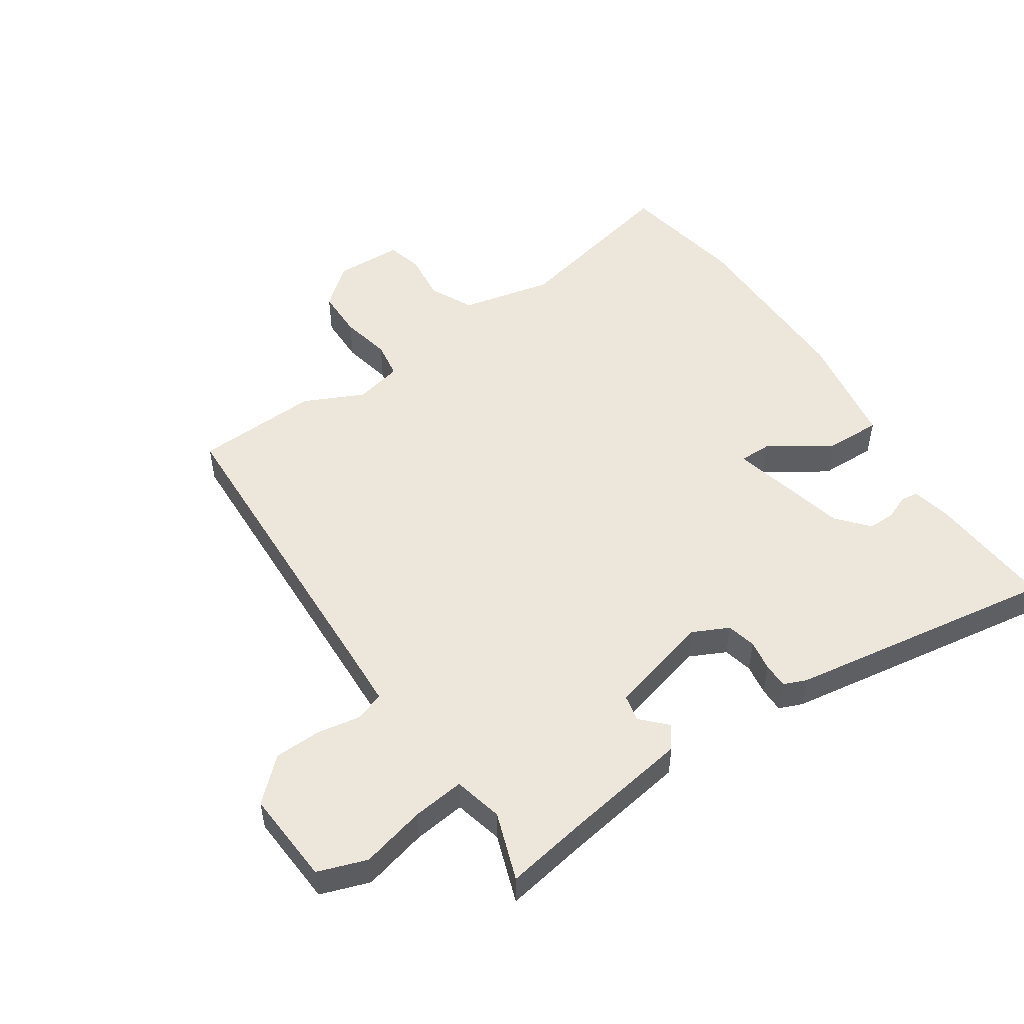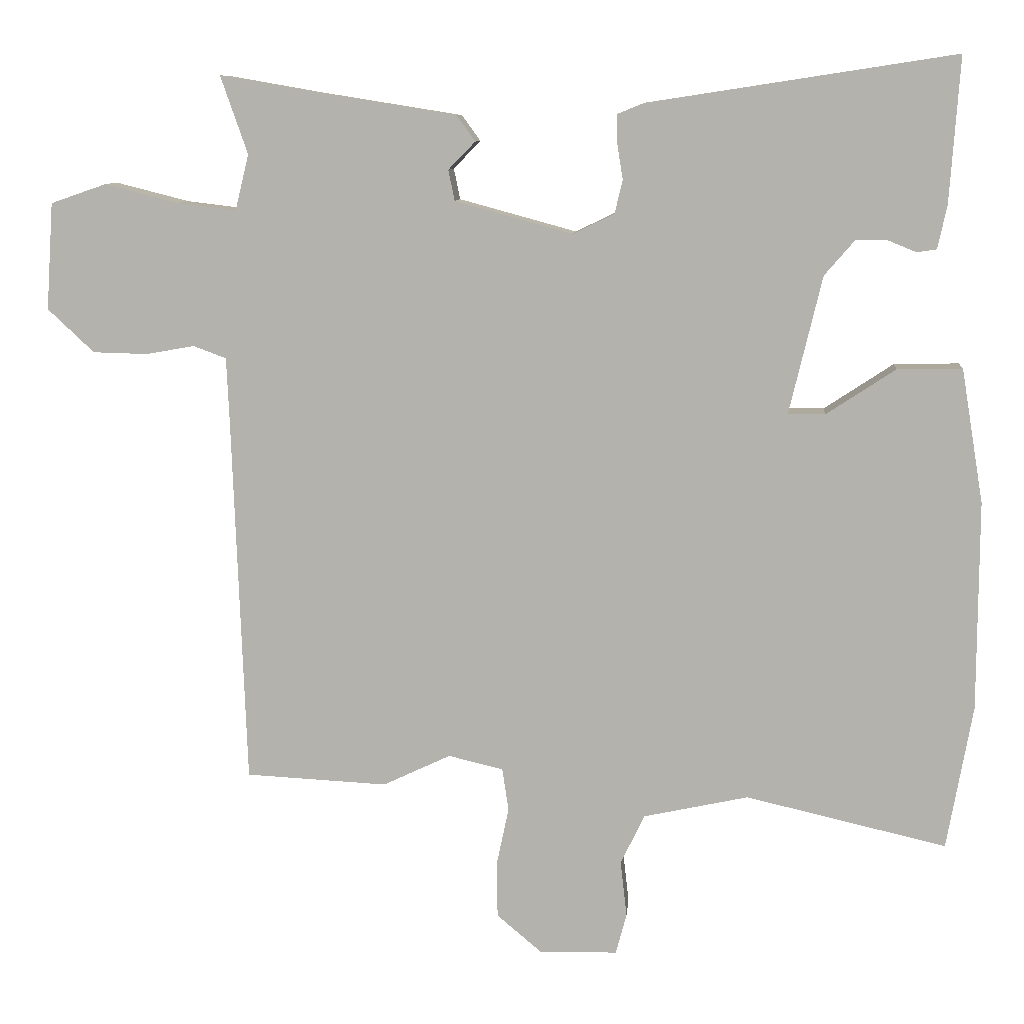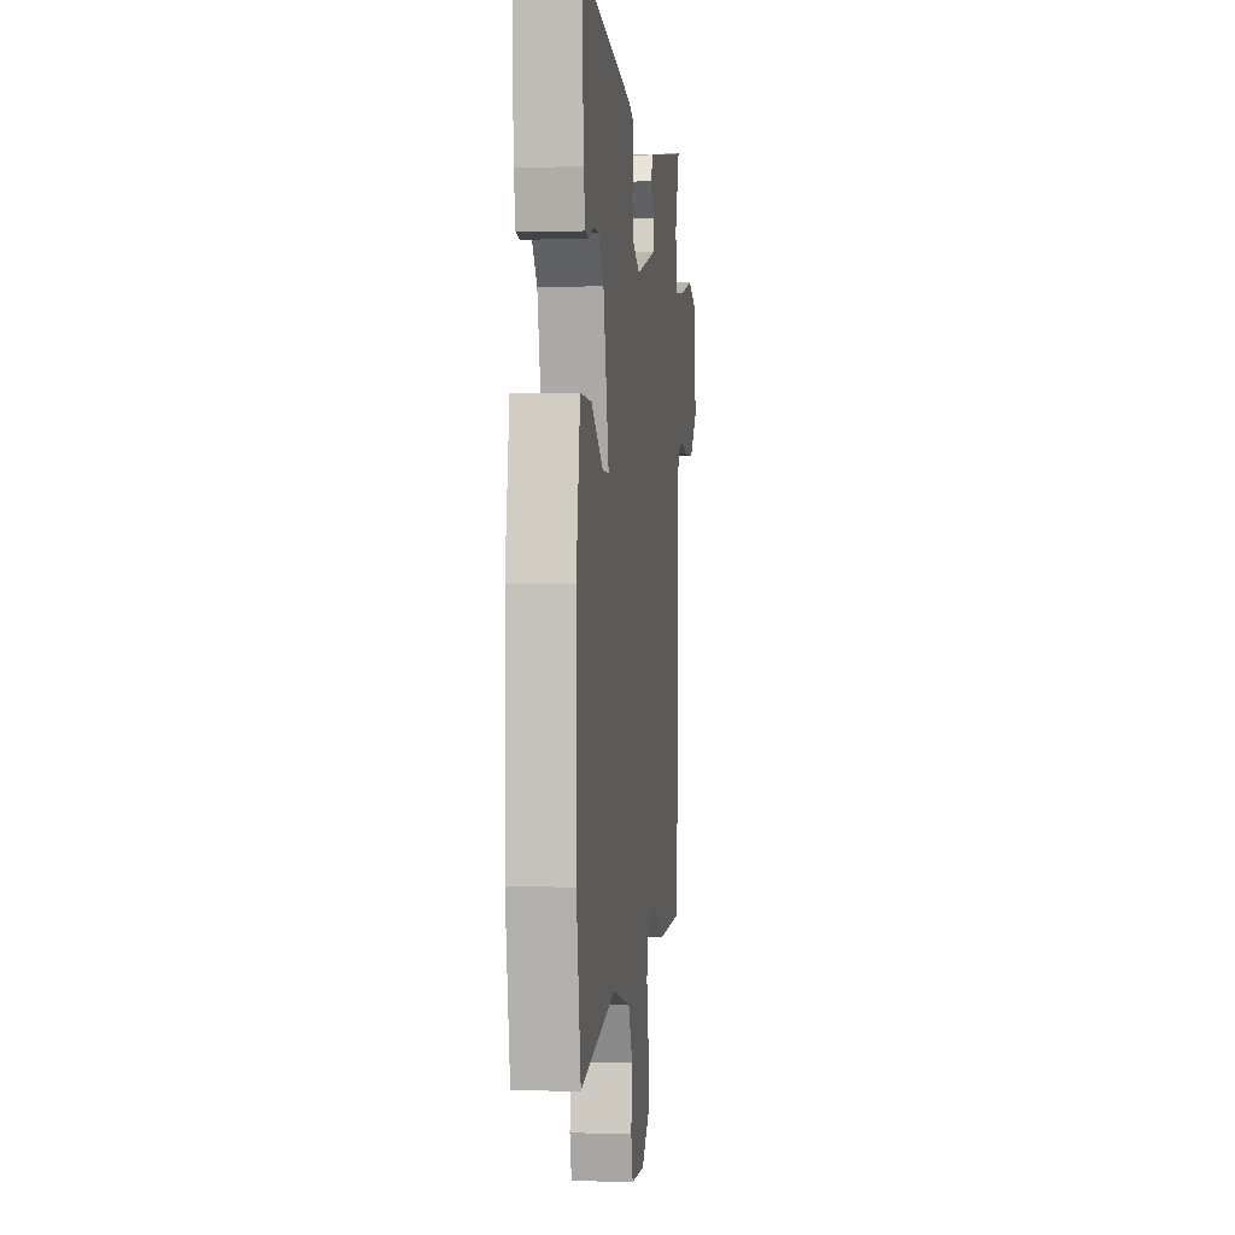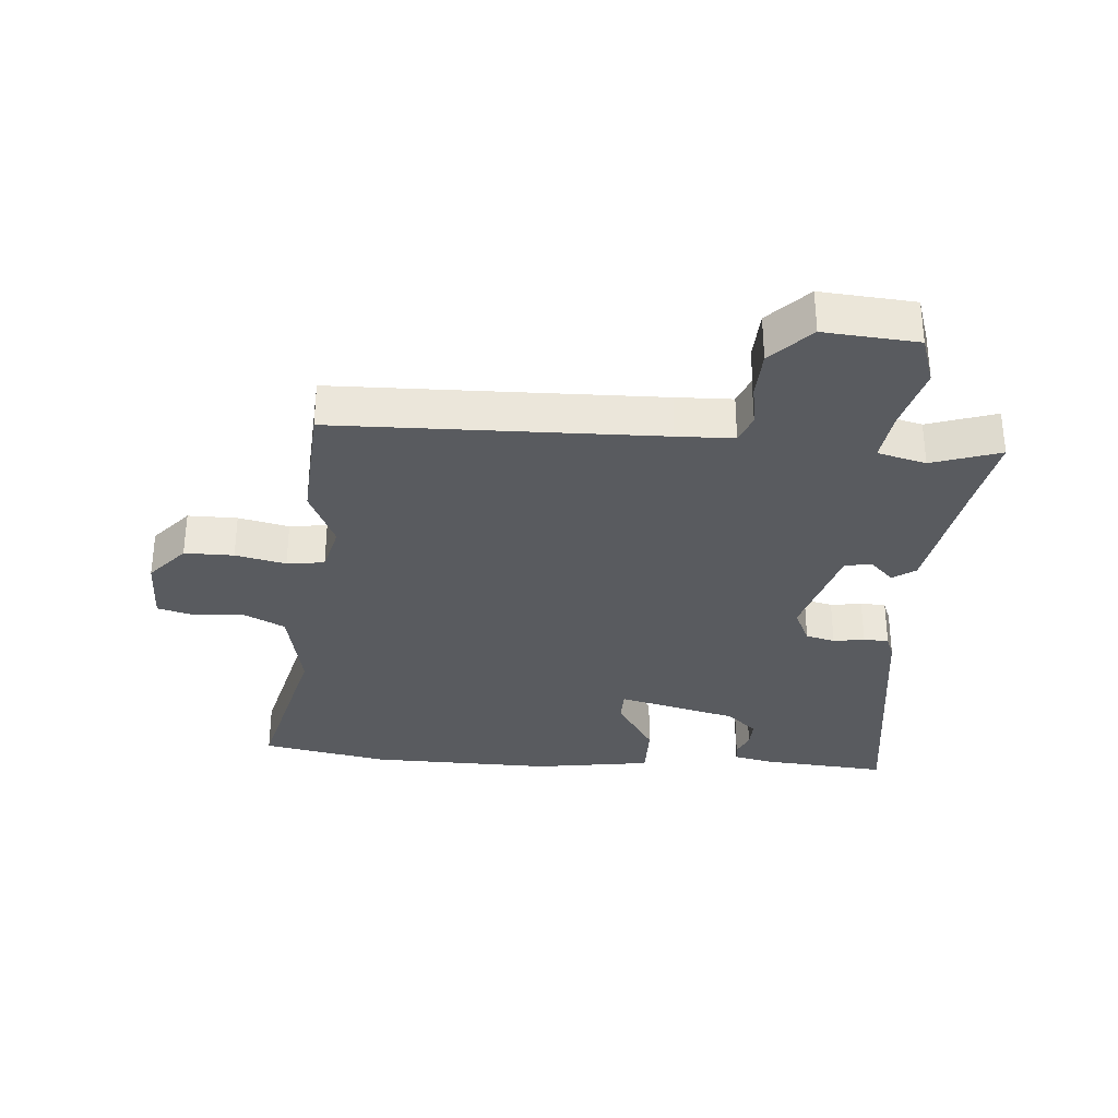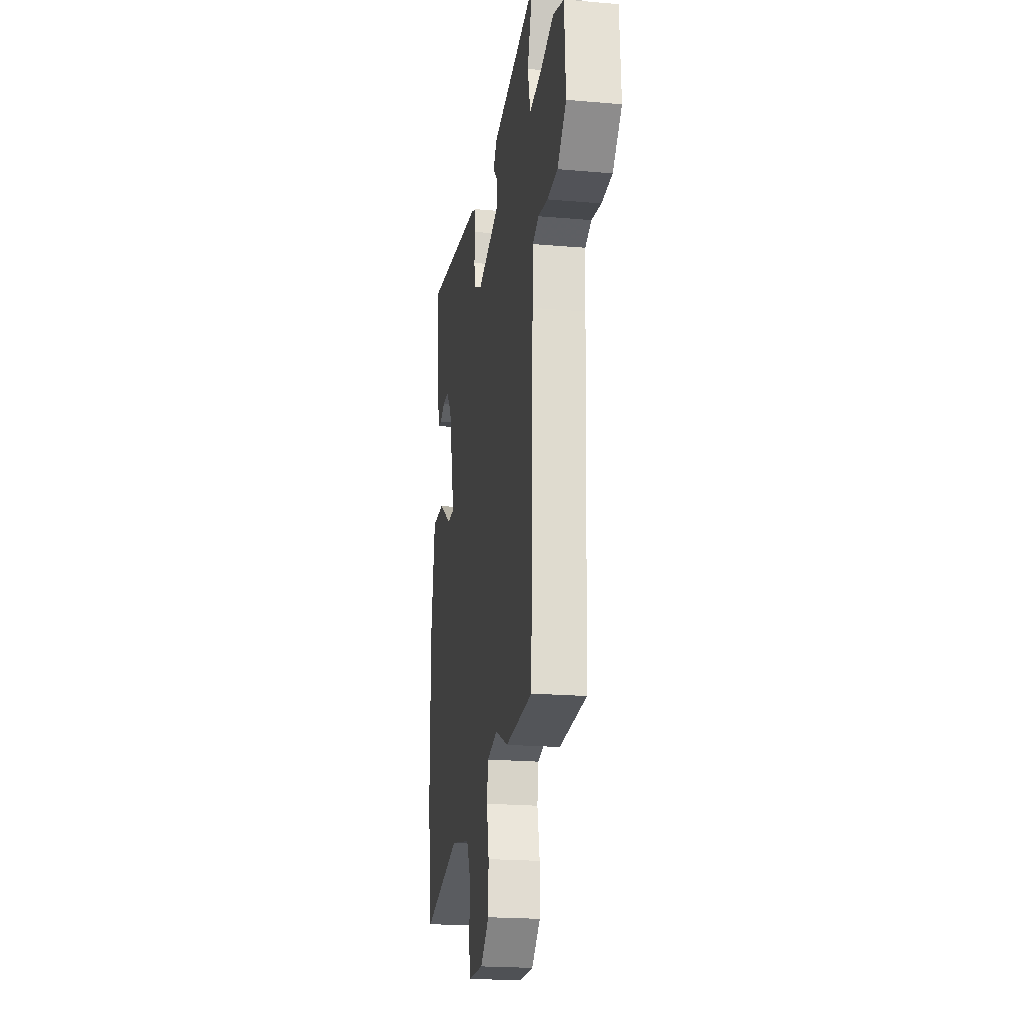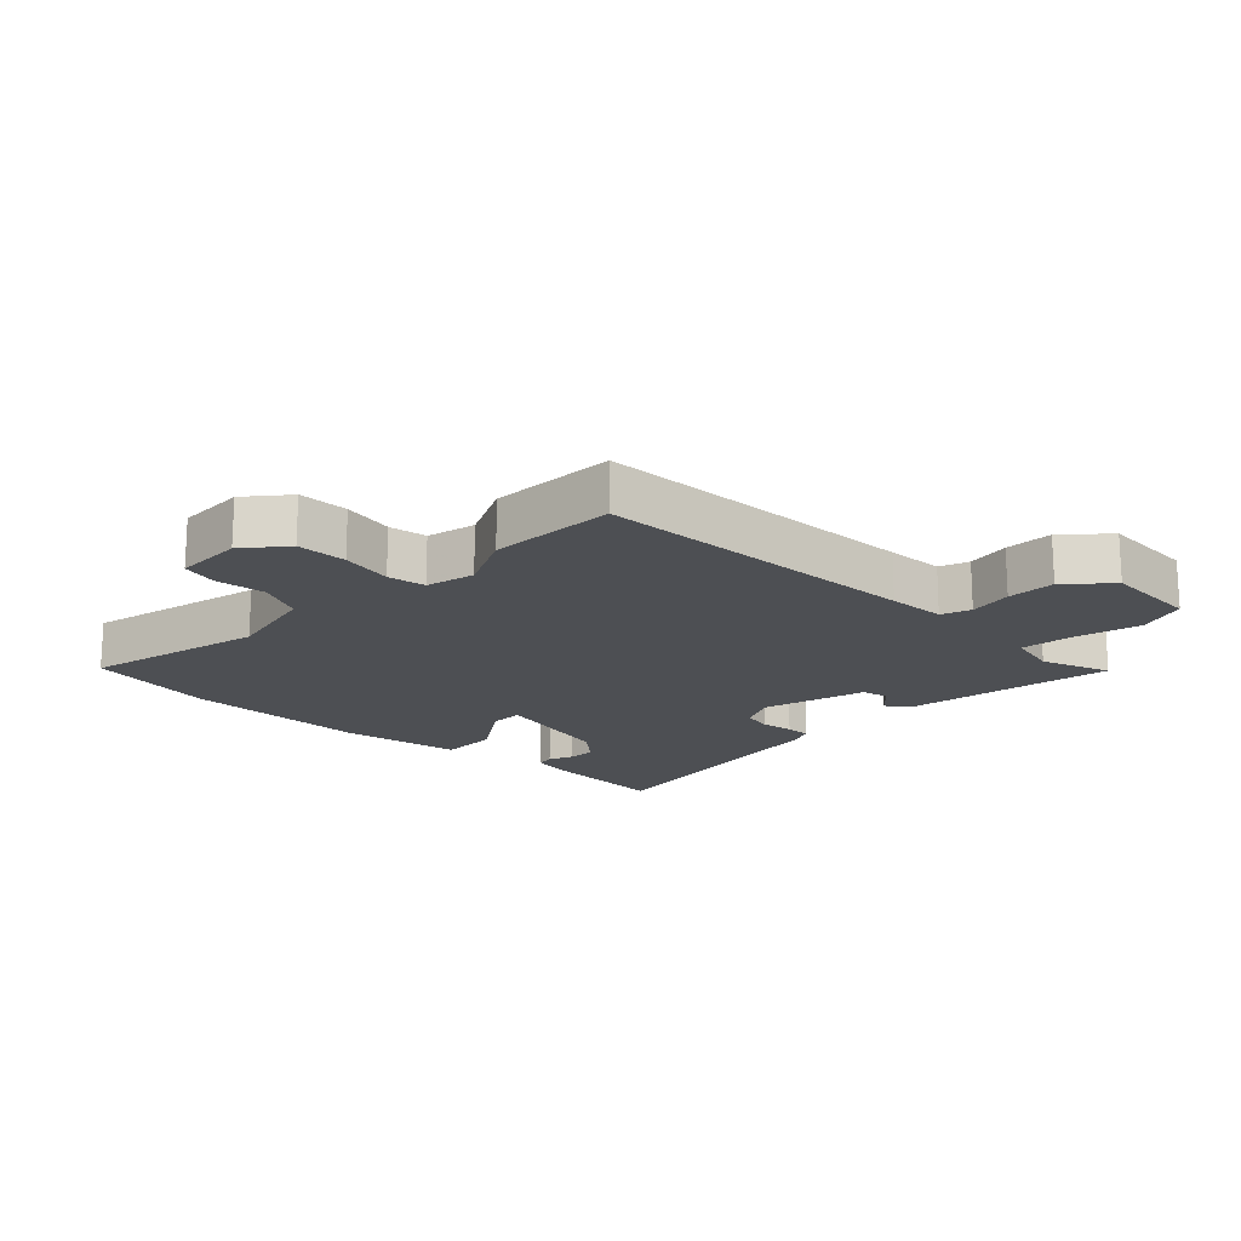
<metadata>
{"format":"obj","ext":"obj","renderer":"f3d","projection":"perspective","resolution":1024,"background":"white","views":[{"elev":51.0,"azim":-33.8,"up":"+Y"},{"elev":9.2,"azim":5.1,"up":"+Z"},{"elev":-0.4,"azim":96.5,"up":"+Z"},{"elev":-32.2,"azim":-95.3,"up":"+Y"},{"elev":-21.1,"azim":-98.8,"up":"+Z"},{"elev":-17.6,"azim":-134.0,"up":"+Y"}]}
</metadata>
<code>
v -0.321 0.07 -0.509
v -0.52 0.07 -0.499
v -0.539 0.07 0.019
v -0.543 0.07 0.11
v -0.589 0.07 0.127
v -0.658 0.07 0.115
v -0.734 0.07 0.117
v -0.799 0.07 0.178
v -0.789 0.07 0.328
v -0.711 0.07 0.355
v -0.608 0.07 0.329
v -0.525 0.07 0.319
v -0.506 0.07 0.397
v -0.544 0.07 0.506
v -0.412 0.07 0.483
v -0.212 0.07 0.451
v -0.186 0.07 0.415
v -0.224 0.07 0.376
v -0.215 0.07 0.333
v -0.05 0.07 0.288
v 0.008 0.07 0.316
v 0.019 0.07 0.363
v 0.011 0.07 0.413
v 0.011 0.07 0.453
v 0.048 0.07 0.468
v 0.479 0.07 0.534
v 0.465 0.07 0.331
v 0.452 0.07 0.269
v 0.424 0.07 0.265
v 0.385 0.07 0.281
v 0.341 0.07 0.282
v 0.298 0.07 0.232
v 0.252 0.07 0.039
v 0.304 0.07 0.039
v 0.401 0.07 0.103
v 0.492 0.07 0.105
v 0.523 0.07 -0.083
v 0.522 0.07 -0.377
v 0.486 0.07 -0.58
v 0.204 0.07 -0.515
v 0.057 0.07 -0.547
v 0.023 0.07 -0.617
v 0.032 0.07 -0.696
v 0.017 0.07 -0.753
v -0.092 0.07 -0.756
v -0.156 0.07 -0.702
v -0.157 0.07 -0.623
v -0.14 0.07 -0.542
v -0.149 0.07 -0.482
v -0.226 0.07 -0.464
v -0.321 0 -0.509
v -0.52 0 -0.499
v -0.539 0 0.019
v -0.543 0 0.11
v -0.589 0 0.127
v -0.658 0 0.115
v -0.734 0 0.117
v -0.799 0 0.178
v -0.789 0 0.328
v -0.711 0 0.355
v -0.608 0 0.329
v -0.525 0 0.319
v -0.506 0 0.397
v -0.544 0 0.506
v -0.412 0 0.483
v -0.212 0 0.451
v -0.186 0 0.415
v -0.224 0 0.376
v -0.215 0 0.333
v -0.05 0 0.288
v 0.008 0 0.316
v 0.019 0 0.363
v 0.011 0 0.413
v 0.011 0 0.453
v 0.048 0 0.468
v 0.479 0 0.534
v 0.465 0 0.331
v 0.452 0 0.269
v 0.424 0 0.265
v 0.385 0 0.281
v 0.341 0 0.282
v 0.298 0 0.232
v 0.252 0 0.039
v 0.304 0 0.039
v 0.401 0 0.103
v 0.492 0 0.105
v 0.523 0 -0.083
v 0.522 0 -0.377
v 0.486 0 -0.58
v 0.204 0 -0.515
v 0.057 0 -0.547
v 0.023 0 -0.617
v 0.032 0 -0.696
v 0.017 0 -0.753
v -0.092 0 -0.756
v -0.156 0 -0.702
v -0.157 0 -0.623
v -0.14 0 -0.542
v -0.149 0 -0.482
v -0.226 0 -0.464
f 45 46 47 48
f 45 48 49
f 42 43 44 45
f 41 42 45 49
f 40 41 49
f 37 38 39 40
f 37 40 49 50
f 34 35 36 37
f 33 34 37 50
f 27 28 29 30
f 27 30 31
f 26 27 31
f 25 26 31 32
f 22 23 24 25
f 21 22 25 32
f 15 16 17 18
f 13 14 15 18
f 12 13 18 19
f 8 9 10 11
f 8 11 12
f 5 6 7 8
f 5 8 12 19
f 50 1 2 3
f 50 3 4
f 33 50 4
f 20 21 32 33
f 19 20 33
f 4 5 19 33
f 98 97 96 95
f 99 98 95
f 95 94 93 92
f 99 95 92 91
f 99 91 90
f 90 89 88 87
f 100 99 90 87
f 87 86 85 84
f 100 87 84 83
f 80 79 78 77
f 81 80 77
f 81 77 76
f 82 81 76 75
f 75 74 73 72
f 82 75 72 71
f 68 67 66 65
f 68 65 64 63
f 69 68 63 62
f 61 60 59 58
f 62 61 58
f 58 57 56 55
f 69 62 58 55
f 53 52 51 100
f 54 53 100
f 54 100 83
f 83 82 71 70
f 83 70 69
f 83 69 55 54
f 1 51 52 2
f 2 52 53 3
f 3 53 54 4
f 4 54 55 5
f 5 55 56 6
f 6 56 57 7
f 7 57 58 8
f 8 58 59 9
f 9 59 60 10
f 10 60 61 11
f 11 61 62 12
f 12 62 63 13
f 13 63 64 14
f 14 64 65 15
f 15 65 66 16
f 16 66 67 17
f 17 67 68 18
f 18 68 69 19
f 19 69 70 20
f 20 70 71 21
f 21 71 72 22
f 22 72 73 23
f 23 73 74 24
f 24 74 75 25
f 25 75 76 26
f 26 76 77 27
f 27 77 78 28
f 28 78 79 29
f 29 79 80 30
f 30 80 81 31
f 31 81 82 32
f 32 82 83 33
f 33 83 84 34
f 34 84 85 35
f 35 85 86 36
f 36 86 87 37
f 37 87 88 38
f 38 88 89 39
f 39 89 90 40
f 40 90 91 41
f 41 91 92 42
f 42 92 93 43
f 43 93 94 44
f 44 94 95 45
f 45 95 96 46
f 46 96 97 47
f 47 97 98 48
f 48 98 99 49
f 49 99 100 50
f 50 100 51 1

</code>
